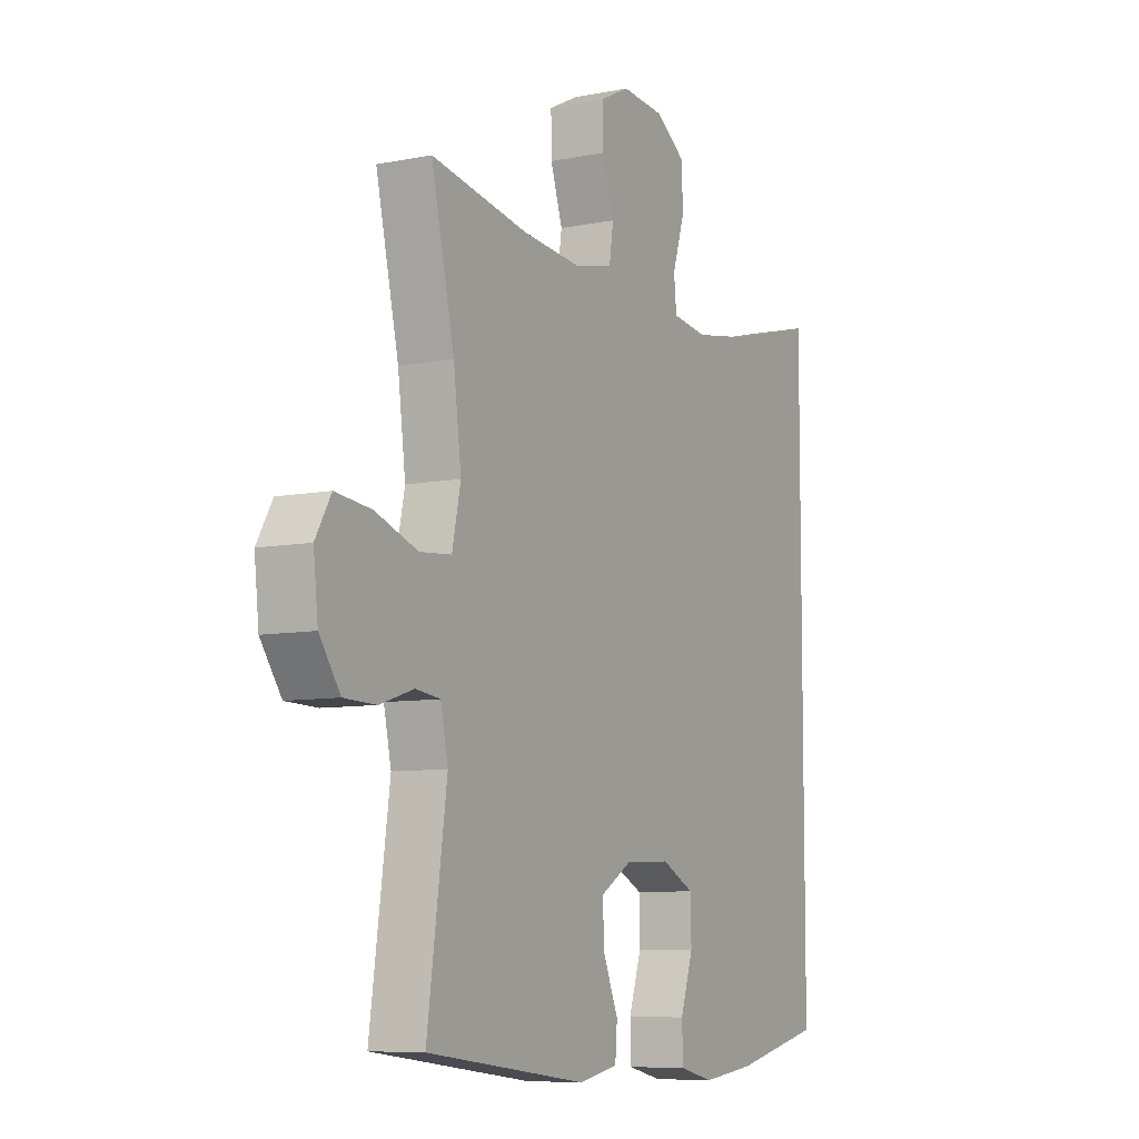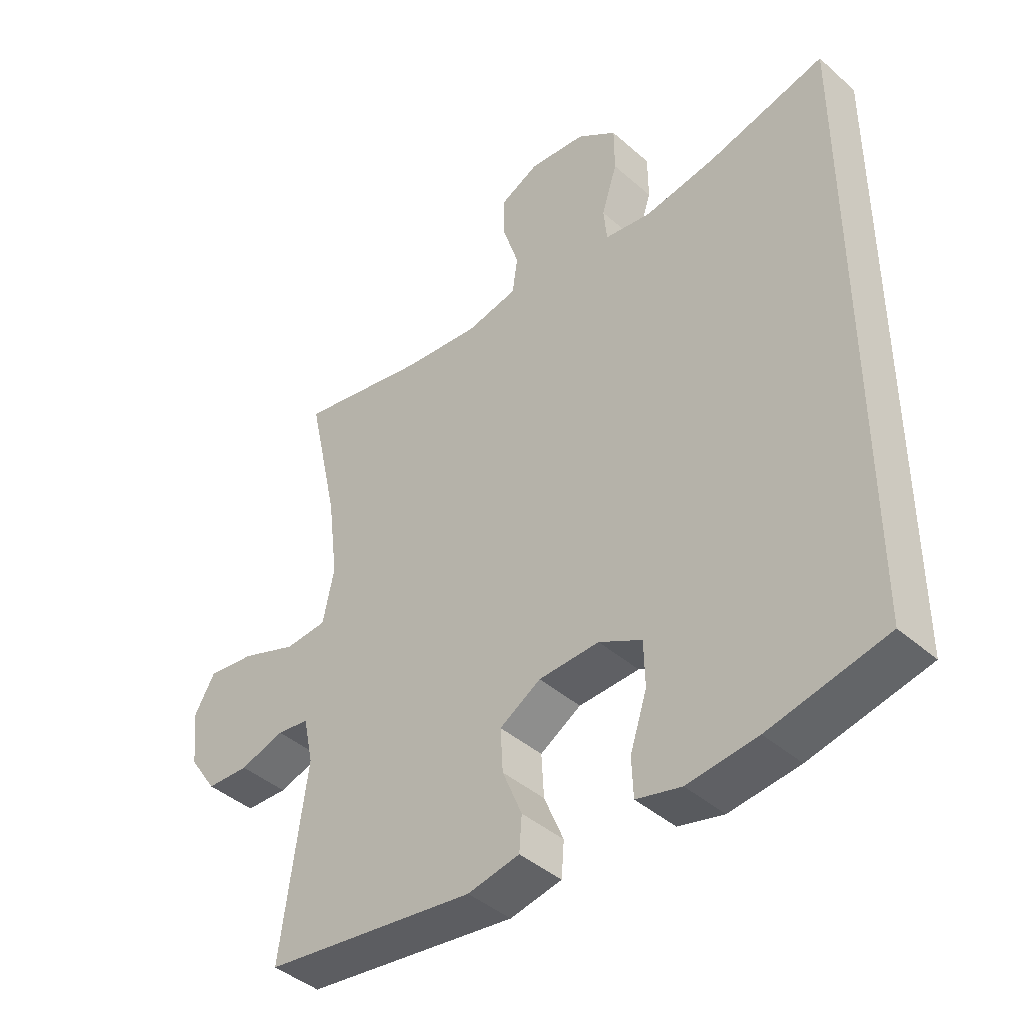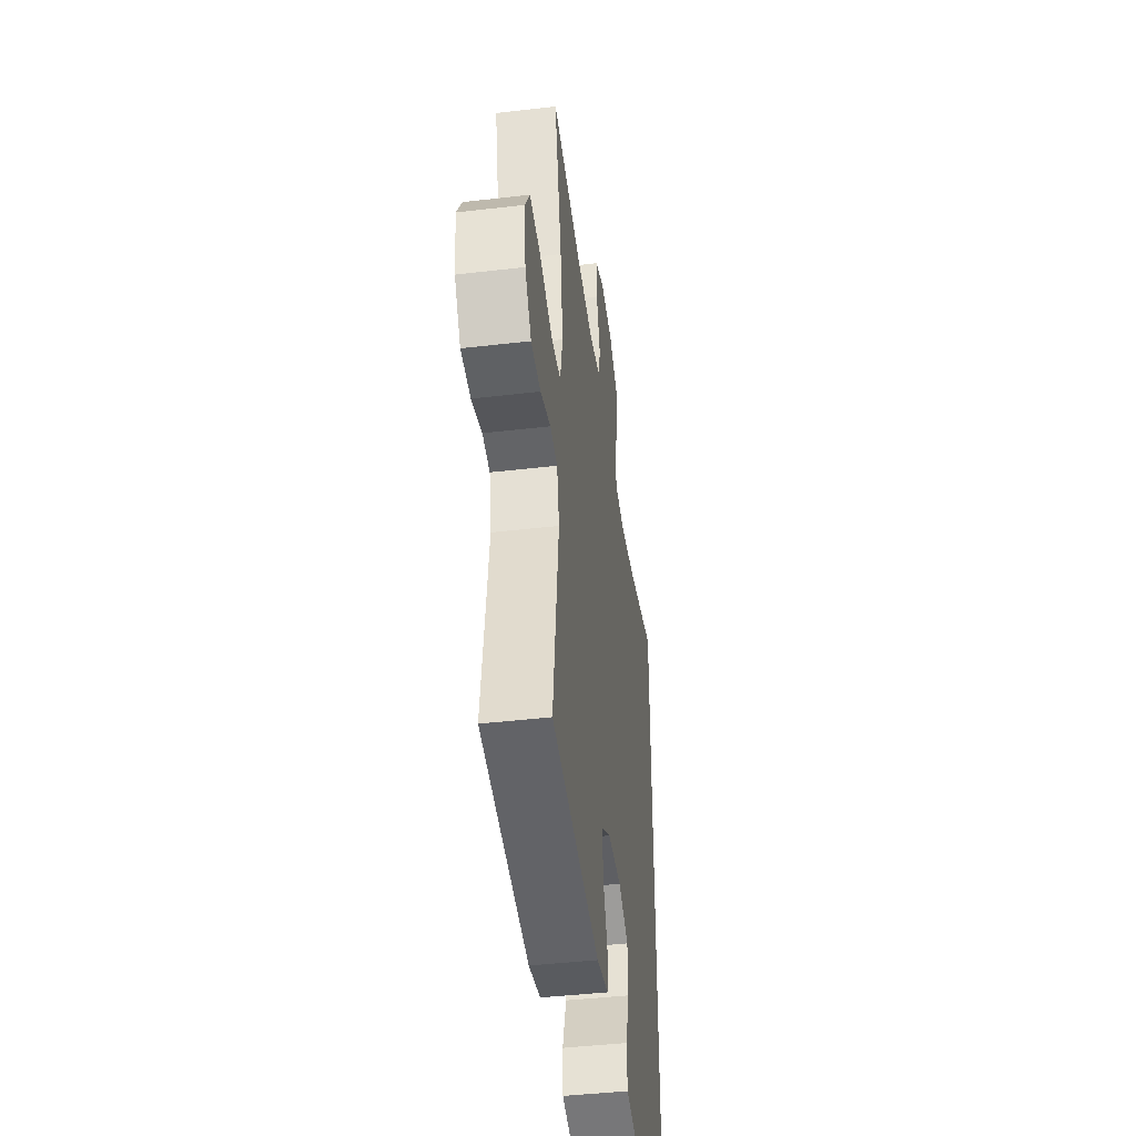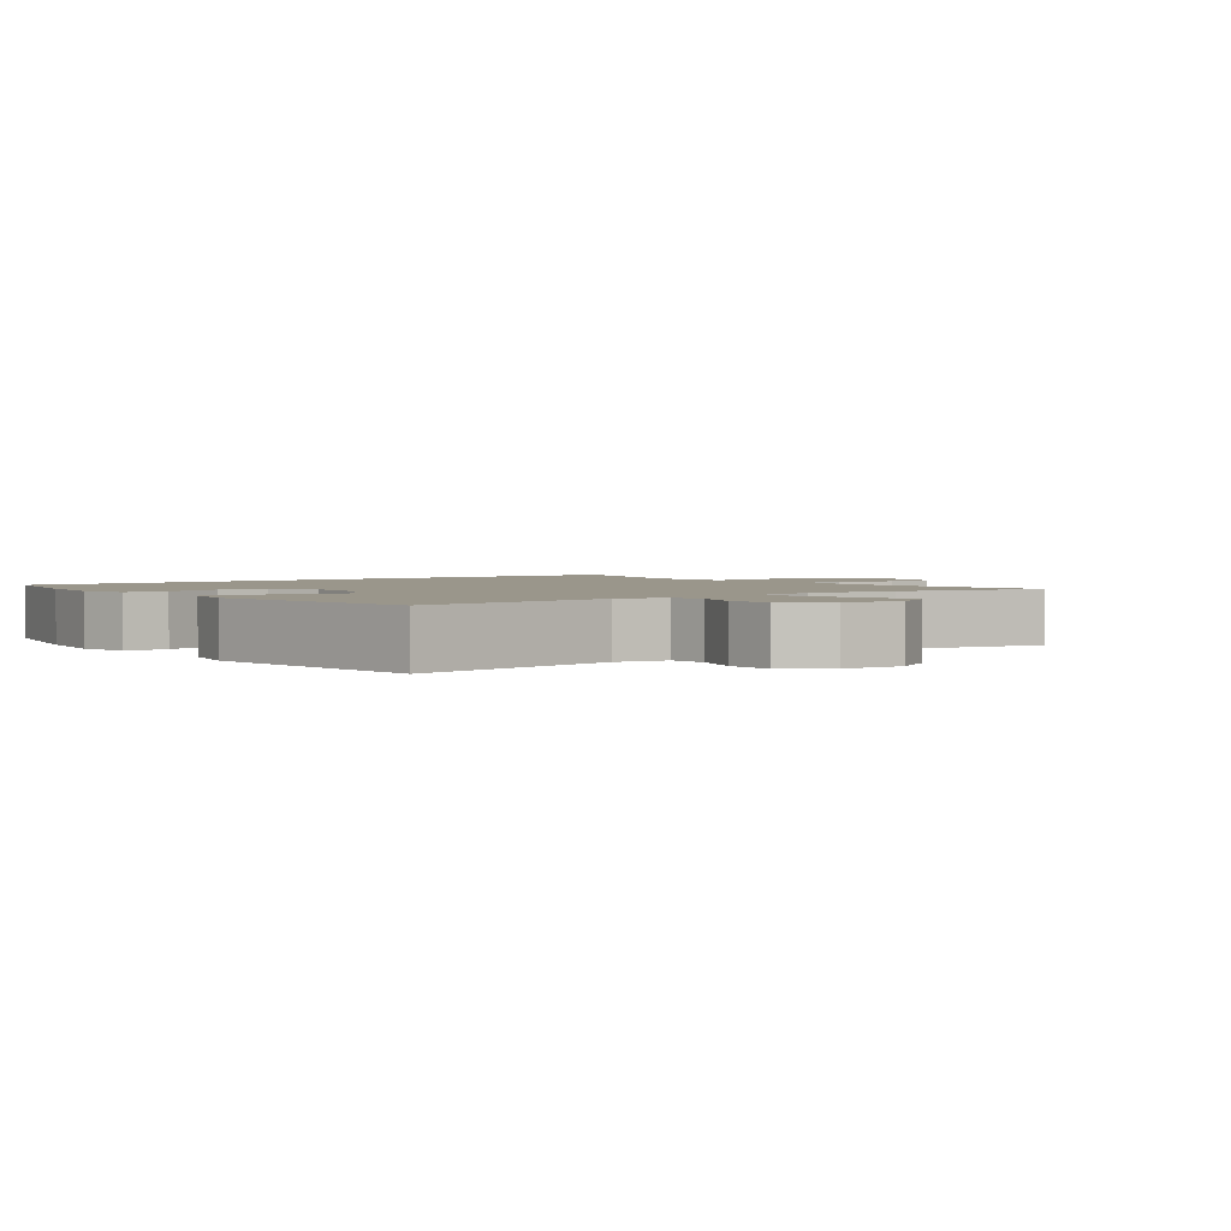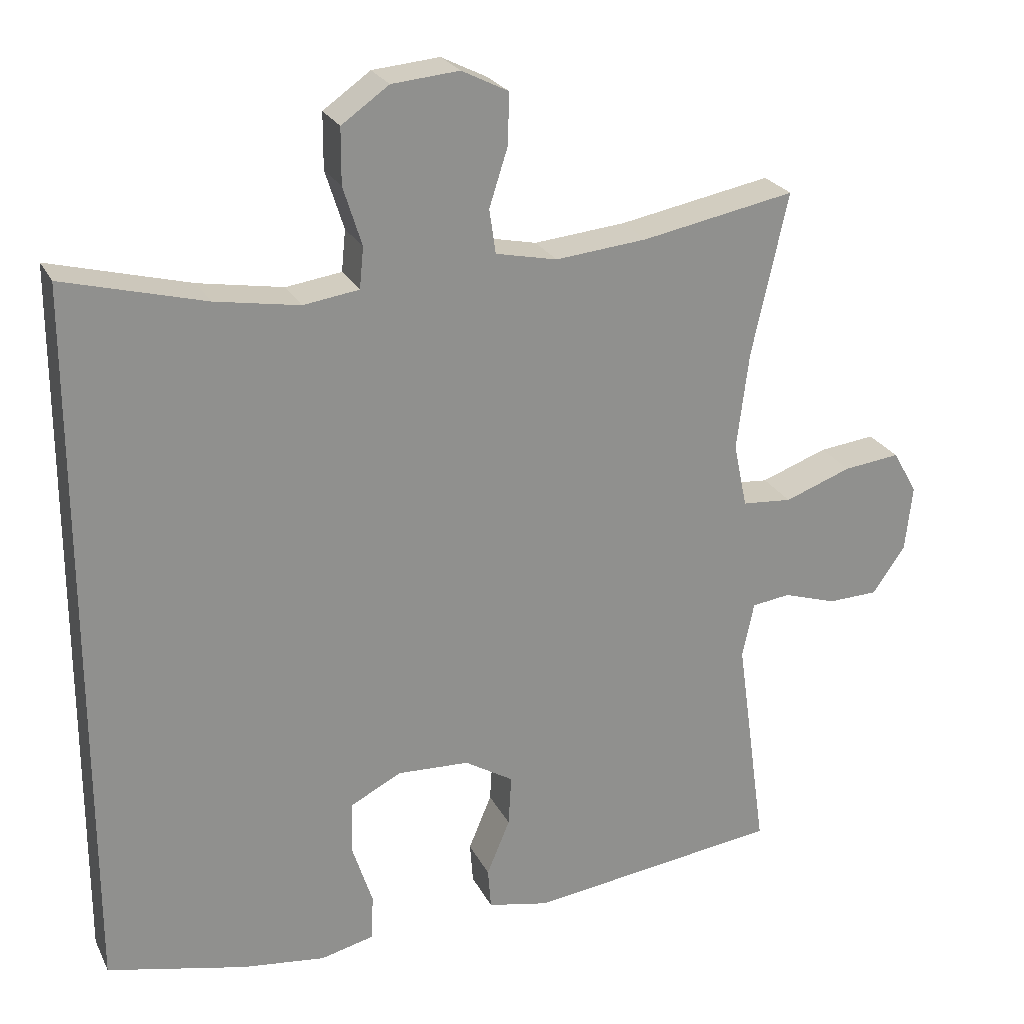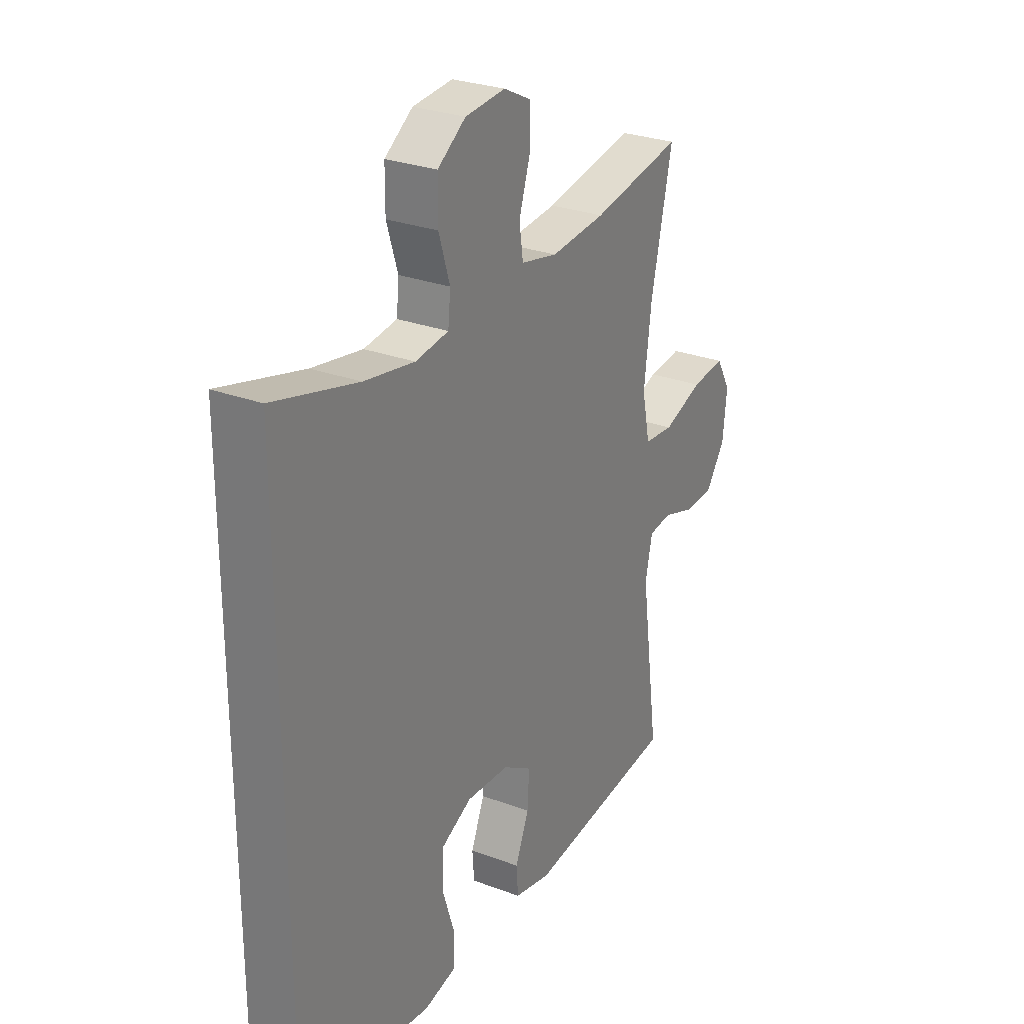
<metadata>
{"format":"obj","ext":"obj","renderer":"f3d","projection":"perspective","resolution":1024,"background":"white","views":[{"elev":-7.9,"azim":-60.9,"up":"+Z"},{"elev":-42.1,"azim":43.6,"up":"+Z"},{"elev":-43.7,"azim":-82.2,"up":"+Z"},{"elev":2.3,"azim":-127.3,"up":"+Y"},{"elev":24.3,"azim":158.7,"up":"+Z"},{"elev":27.7,"azim":119.9,"up":"+Z"}]}
</metadata>
<code>
o path134
v -0.4318 0.0375 0.2623
v -0.415 0.0375 0.1266
v -0.4337 0.0375 0.03761
v -0.5029 0.0375 0.03204
v -0.5955 0.0375 0.06595
v -0.6738 0.0375 0.07515
v -0.7077 0.0375 0.01569
v -0.6978 0.0375 -0.07553
v -0.6525 0.0375 -0.1414
v -0.5824 0.0375 -0.1437
v -0.5089 0.0375 -0.1201
v -0.4556 0.0375 -0.1273
v -0.4394 0.0375 -0.2042
v -0.482 0.0375 -0.5132
v -0.1318 0.0375 -0.5594
v -0.04636 0.0375 -0.542
v -0.042 0.0375 -0.485
v -0.07412 0.0375 -0.4076
v -0.07813 0.0375 -0.3367
v -0.01032 0.0375 -0.2955
v 0.08948 0.0375 -0.2913
v 0.1605 0.0375 -0.3277
v 0.1622 0.0375 -0.4023
v 0.1343 0.0375 -0.4882
v 0.1366 0.0375 -0.5521
v 0.211 0.0375 -0.5704
v 0.3263 0.0375 -0.5566
v 0.5197 0.0375 -0.5132
v 0.5197 0.0375 0.4887
v 0.3238 0.0375 0.4371
v 0.2063 0.0375 0.417
v 0.129 0.0375 0.4282
v 0.1233 0.0375 0.4853
v 0.1491 0.0375 0.5673
v 0.1487 0.0375 0.6442
v 0.08299 0.0375 0.6907
v -0.01044 0.0375 0.6992
v -0.07516 0.0375 0.667
v -0.07409 0.0375 0.5969
v -0.04794 0.0375 0.5152
v -0.05686 0.0375 0.4537
v -0.1422 0.0375 0.4356
v -0.2699 0.0375 0.4482
v -0.482 0.0375 0.4887
v -0.4318 -0.0375 0.2623
v -0.415 -0.0375 0.1266
v -0.4337 -0.0375 0.03761
v -0.5029 -0.0375 0.03204
v -0.5955 -0.0375 0.06595
v -0.6738 -0.0375 0.07515
v -0.7077 -0.0375 0.01569
v -0.6978 -0.0375 -0.07553
v -0.6525 -0.0375 -0.1414
v -0.5824 -0.0375 -0.1437
v -0.5089 -0.0375 -0.1201
v -0.4556 -0.0375 -0.1273
v -0.4394 -0.0375 -0.2042
v -0.482 -0.0375 -0.5132
v -0.1318 -0.0375 -0.5594
v -0.04636 -0.0375 -0.542
v -0.042 -0.0375 -0.485
v -0.07412 -0.0375 -0.4076
v -0.07813 -0.0375 -0.3367
v -0.01032 -0.0375 -0.2955
v 0.08948 -0.0375 -0.2913
v 0.1605 -0.0375 -0.3277
v 0.1622 -0.0375 -0.4023
v 0.1343 -0.0375 -0.4882
v 0.1366 -0.0375 -0.5521
v 0.211 -0.0375 -0.5704
v 0.3263 -0.0375 -0.5566
v 0.5197 -0.0375 -0.5132
v 0.5197 -0.0375 0.4887
v 0.3238 -0.0375 0.4371
v 0.2063 -0.0375 0.417
v 0.129 -0.0375 0.4282
v 0.1233 -0.0375 0.4853
v 0.1491 -0.0375 0.5673
v 0.1487 -0.0375 0.6442
v 0.08299 -0.0375 0.6907
v -0.01044 -0.0375 0.6992
v -0.07516 -0.0375 0.667
v -0.07409 -0.0375 0.5969
v -0.04794 -0.0375 0.5152
v -0.05686 -0.0375 0.4537
v -0.1422 -0.0375 0.4356
v -0.2699 -0.0375 0.4482
v -0.482 -0.0375 0.4887
v 0.5197 0.0375 -0.5132
v 0.5197 0.0375 -0.5132
v 0.5197 0.0375 0.4887
v 0.5197 0.0375 0.4887
v 0.3263 0.0375 -0.5566
v 0.3238 0.0375 0.4371
v 0.211 0.0375 -0.5704
v 0.2063 0.0375 0.417
v 0.1366 0.0375 -0.5521
v 0.1366 0.0375 -0.5521
v 0.1605 0.0375 -0.3277
v 0.1605 0.0375 -0.3277
v 0.1622 0.0375 -0.4023
v 0.129 0.0375 0.4282
v 0.129 0.0375 0.4282
v 0.1343 0.0375 -0.4882
v 0.08948 0.0375 -0.2913
v 0.1233 0.0375 0.4853
v 0.1491 0.0375 0.5673
v 0.1487 0.0375 0.6442
v 0.08299 0.0375 0.6907
v -0.01032 0.0375 -0.2955
v -0.01044 0.0375 0.6992
v -0.07813 0.0375 -0.3367
v -0.07813 0.0375 -0.3367
v -0.07516 0.0375 0.667
v -0.07516 0.0375 0.667
v -0.04636 0.0375 -0.542
v -0.04636 0.0375 -0.542
v -0.042 0.0375 -0.485
v -0.07412 0.0375 -0.4076
v -0.1318 0.0375 -0.5594
v -0.04794 0.0375 0.5152
v -0.05686 0.0375 0.4537
v -0.05686 0.0375 0.4537
v -0.07409 0.0375 0.5969
v -0.1422 0.0375 0.4356
v -0.2699 0.0375 0.4482
v -0.482 0.0375 -0.5132
v -0.482 0.0375 -0.5132
v -0.415 0.0375 0.1266
v -0.4337 0.0375 0.03761
v -0.4337 0.0375 0.03761
v -0.4318 0.0375 0.2623
v -0.4556 0.0375 -0.1273
v -0.4556 0.0375 -0.1273
v -0.4394 0.0375 -0.2042
v -0.5029 0.0375 0.03204
v -0.5089 0.0375 -0.1201
v -0.482 0.0375 0.4887
v -0.482 0.0375 0.4887
v -0.5955 0.0375 0.06595
v -0.5824 0.0375 -0.1437
v -0.6525 0.0375 -0.1414
v -0.6738 0.0375 0.07515
v -0.6738 0.0375 0.07515
v -0.6978 0.0375 -0.07553
v -0.7077 0.0375 0.01569
v 0.5197 -0.0375 -0.5132
v 0.5197 -0.0375 -0.5132
v 0.5197 -0.0375 0.4887
v 0.5197 -0.0375 0.4887
v 0.3263 -0.0375 -0.5566
v 0.3238 -0.0375 0.4371
v 0.211 -0.0375 -0.5704
v 0.2063 -0.0375 0.417
v 0.1366 -0.0375 -0.5521
v 0.1366 -0.0375 -0.5521
v 0.1605 -0.0375 -0.3277
v 0.1605 -0.0375 -0.3277
v 0.1622 -0.0375 -0.4023
v 0.129 -0.0375 0.4282
v 0.129 -0.0375 0.4282
v 0.1343 -0.0375 -0.4882
v 0.08948 -0.0375 -0.2913
v 0.1233 -0.0375 0.4853
v 0.1491 -0.0375 0.5673
v 0.1487 -0.0375 0.6442
v 0.08299 -0.0375 0.6907
v -0.01032 -0.0375 -0.2955
v -0.01044 -0.0375 0.6992
v -0.07813 -0.0375 -0.3367
v -0.07813 -0.0375 -0.3367
v -0.07516 -0.0375 0.667
v -0.07516 -0.0375 0.667
v -0.04636 -0.0375 -0.542
v -0.04636 -0.0375 -0.542
v -0.042 -0.0375 -0.485
v -0.07412 -0.0375 -0.4076
v -0.1318 -0.0375 -0.5594
v -0.04794 -0.0375 0.5152
v -0.05686 -0.0375 0.4537
v -0.05686 -0.0375 0.4537
v -0.07409 -0.0375 0.5969
v -0.1422 -0.0375 0.4356
v -0.2699 -0.0375 0.4482
v -0.482 -0.0375 -0.5132
v -0.482 -0.0375 -0.5132
v -0.415 -0.0375 0.1266
v -0.4337 -0.0375 0.03761
v -0.4337 -0.0375 0.03761
v -0.4318 -0.0375 0.2623
v -0.4556 -0.0375 -0.1273
v -0.4556 -0.0375 -0.1273
v -0.4394 -0.0375 -0.2042
v -0.5029 -0.0375 0.03204
v -0.5089 -0.0375 -0.1201
v -0.482 -0.0375 0.4887
v -0.482 -0.0375 0.4887
v -0.5955 -0.0375 0.06595
v -0.5824 -0.0375 -0.1437
v -0.6525 -0.0375 -0.1414
v -0.6738 -0.0375 0.07515
v -0.6738 -0.0375 0.07515
v -0.6978 -0.0375 -0.07553
v -0.7077 -0.0375 0.01569
f 153 159 162
f 194 191 188
f 190 184 196
f 180 183 168
f 195 194 199
f 184 190 183
f 147 157 151
f 177 185 178
f 177 178 176
f 157 159 151
f 183 187 168
f 165 179 164
f 164 179 180
f 151 159 153
f 160 163 154
f 170 185 177
f 160 168 163
f 167 179 165
f 166 167 165
f 149 157 147
f 188 191 168
f 164 180 160
f 172 182 169
f 176 178 174
f 191 194 195
f 179 167 182
f 187 188 168
f 191 193 170
f 154 157 152
f 199 203 200
f 169 182 167
f 185 170 193
f 203 198 204
f 153 162 155
f 160 180 168
f 199 198 203
f 154 163 157
f 190 187 183
f 168 191 170
f 201 204 198
f 152 157 149
f 194 198 199
f 90 92 150 148
f 27 28 72 71
f 29 30 74 73
f 26 27 71 70
f 30 31 75 74
f 98 26 70 156
f 100 23 67 158
f 31 103 161 75
f 24 25 69 68
f 23 24 68 67
f 21 22 66 65
f 33 34 78 77
f 34 35 79 78
f 35 36 80 79
f 32 33 77 76
f 20 21 65 64
f 36 37 81 80
f 113 20 64 171
f 37 115 173 81
f 117 17 61 175
f 17 18 62 61
f 15 16 60 59
f 40 123 181 84
f 39 40 84 83
f 38 39 83 82
f 41 42 86 85
f 18 19 63 62
f 42 43 87 86
f 128 15 59 186
f 2 131 189 46
f 1 2 46 45
f 134 13 57 192
f 3 4 48 47
f 11 12 56 55
f 43 139 197 87
f 44 1 45 88
f 13 14 58 57
f 4 5 49 48
f 10 11 55 54
f 9 10 54 53
f 5 144 202 49
f 8 9 53 52
f 7 8 52 51
f 6 7 51 50
f 95 104 101
f 136 130 133
f 132 138 126
f 122 110 125
f 137 141 136
f 126 125 132
f 89 93 99
f 119 120 127
f 119 118 120
f 99 93 101
f 125 110 129
f 107 106 121
f 106 122 121
f 93 95 101
f 102 96 105
f 112 119 127
f 102 105 110
f 109 107 121
f 108 107 109
f 91 89 99
f 130 110 133
f 106 102 122
f 114 111 124
f 118 116 120
f 133 137 136
f 121 124 109
f 129 110 130
f 133 112 135
f 96 94 99
f 141 142 145
f 111 109 124
f 127 135 112
f 145 146 140
f 95 97 104
f 102 110 122
f 141 145 140
f 96 99 105
f 132 125 129
f 110 112 133
f 143 140 146
f 94 91 99
f 136 141 140

</code>
